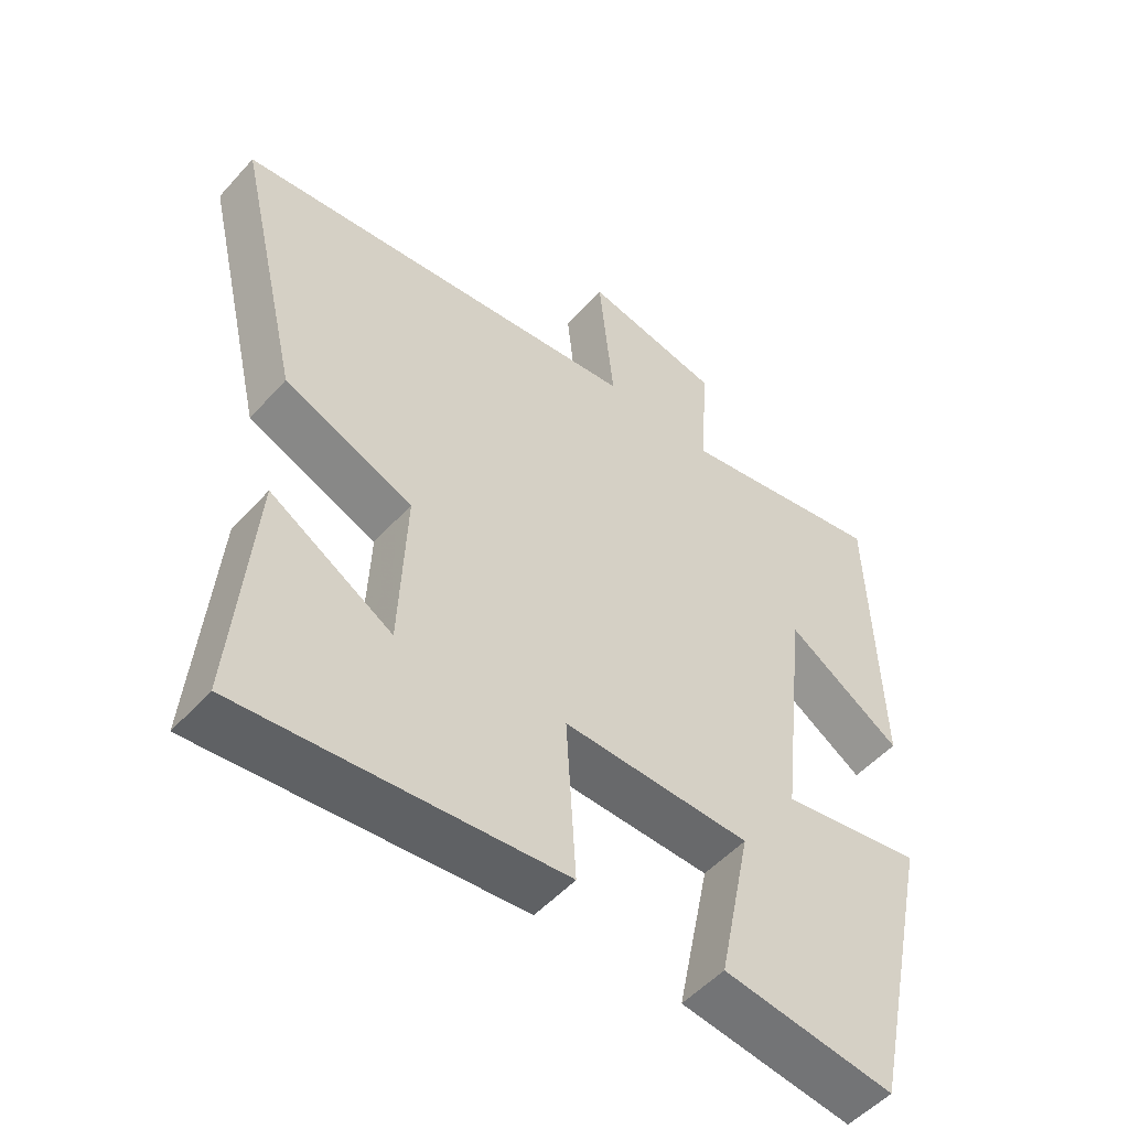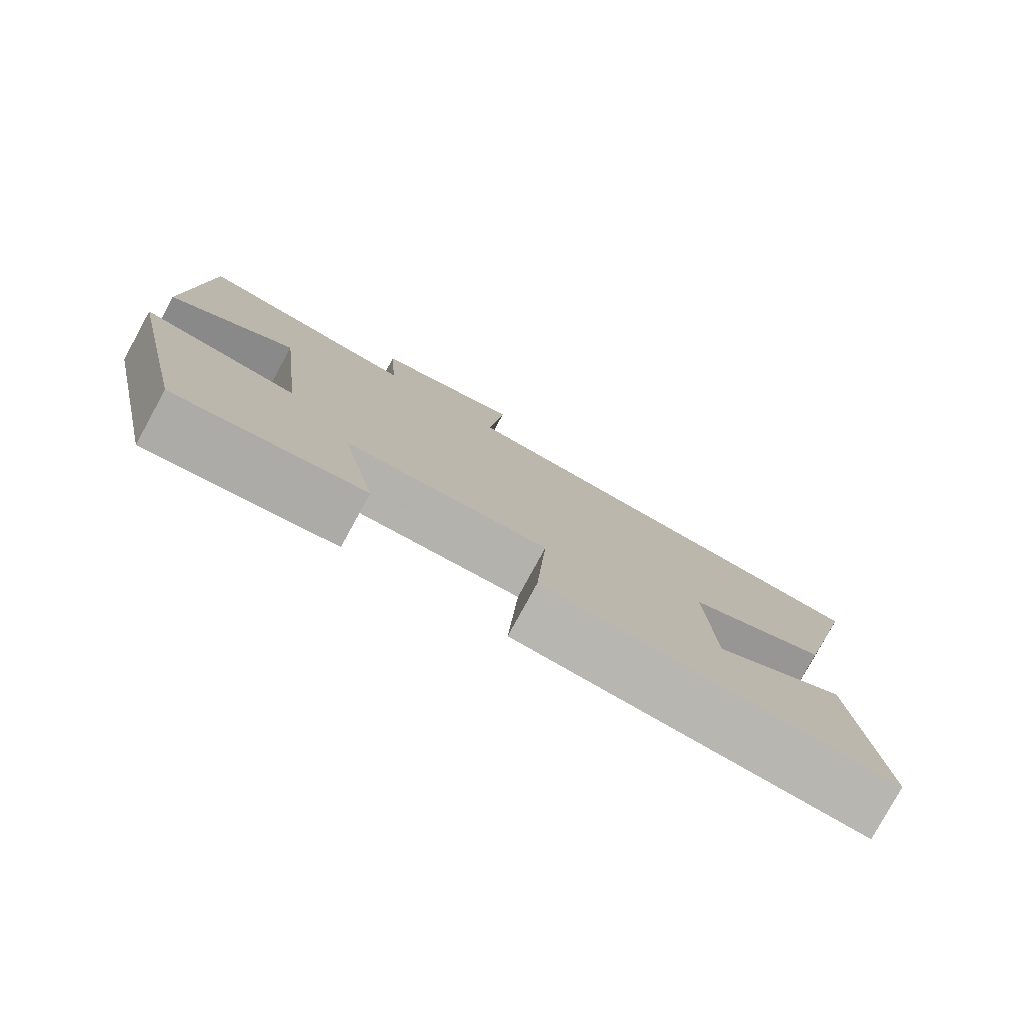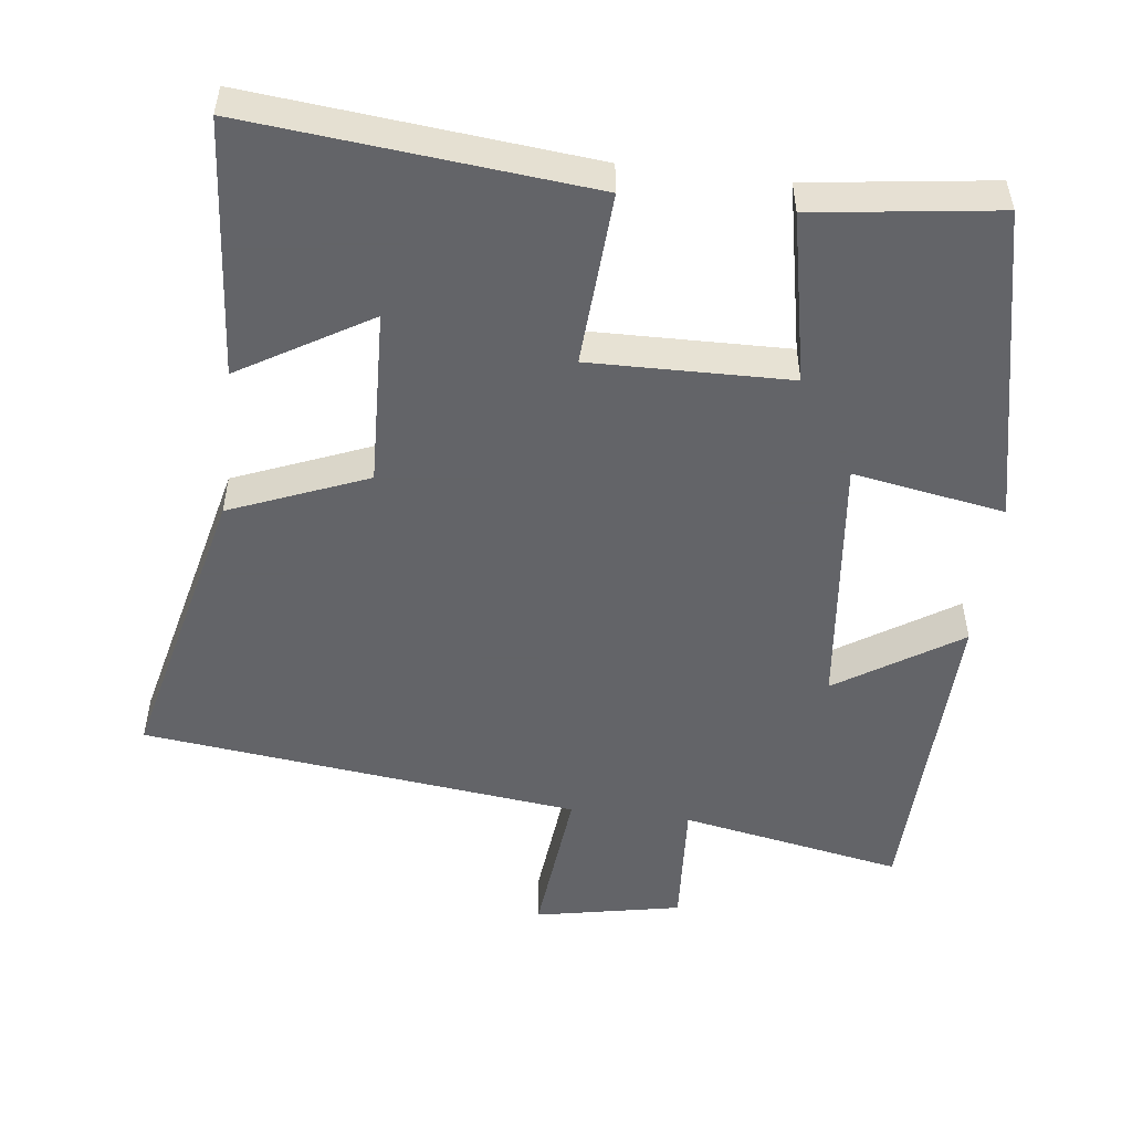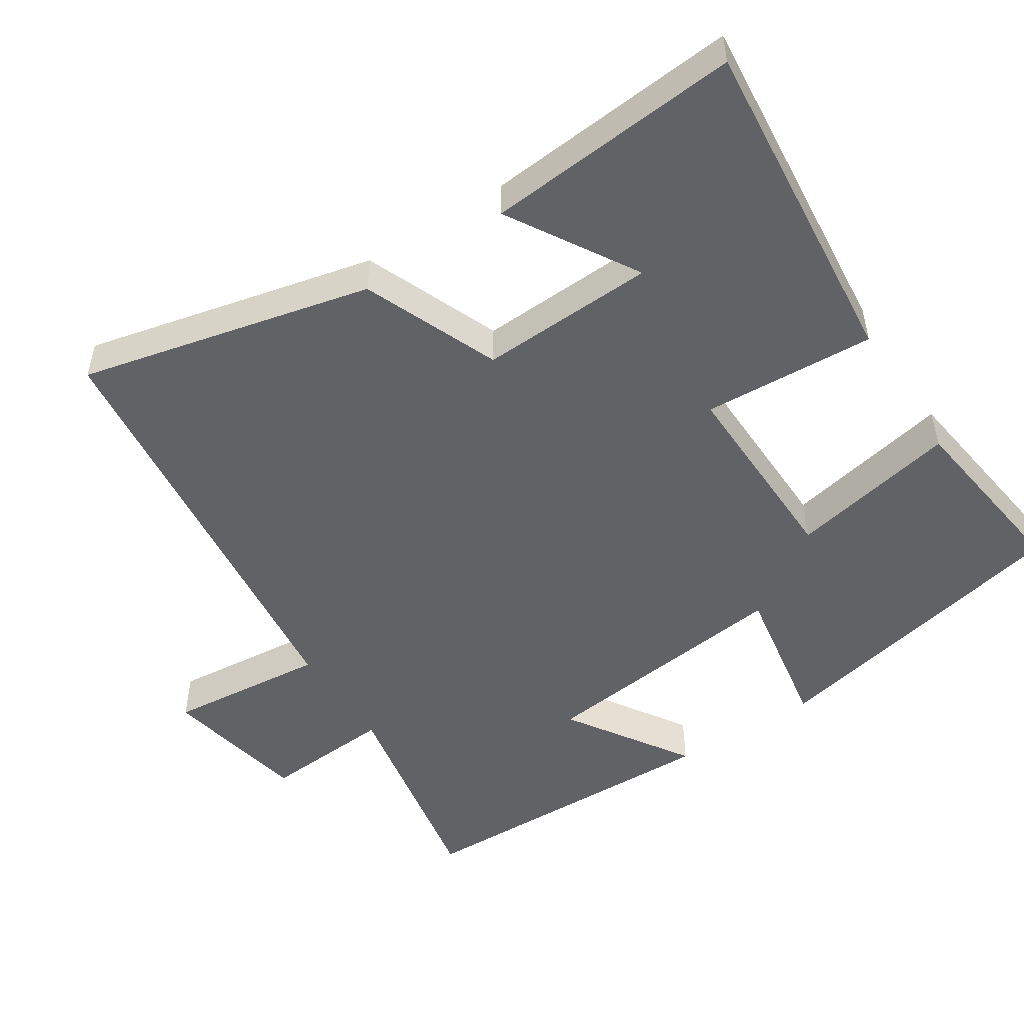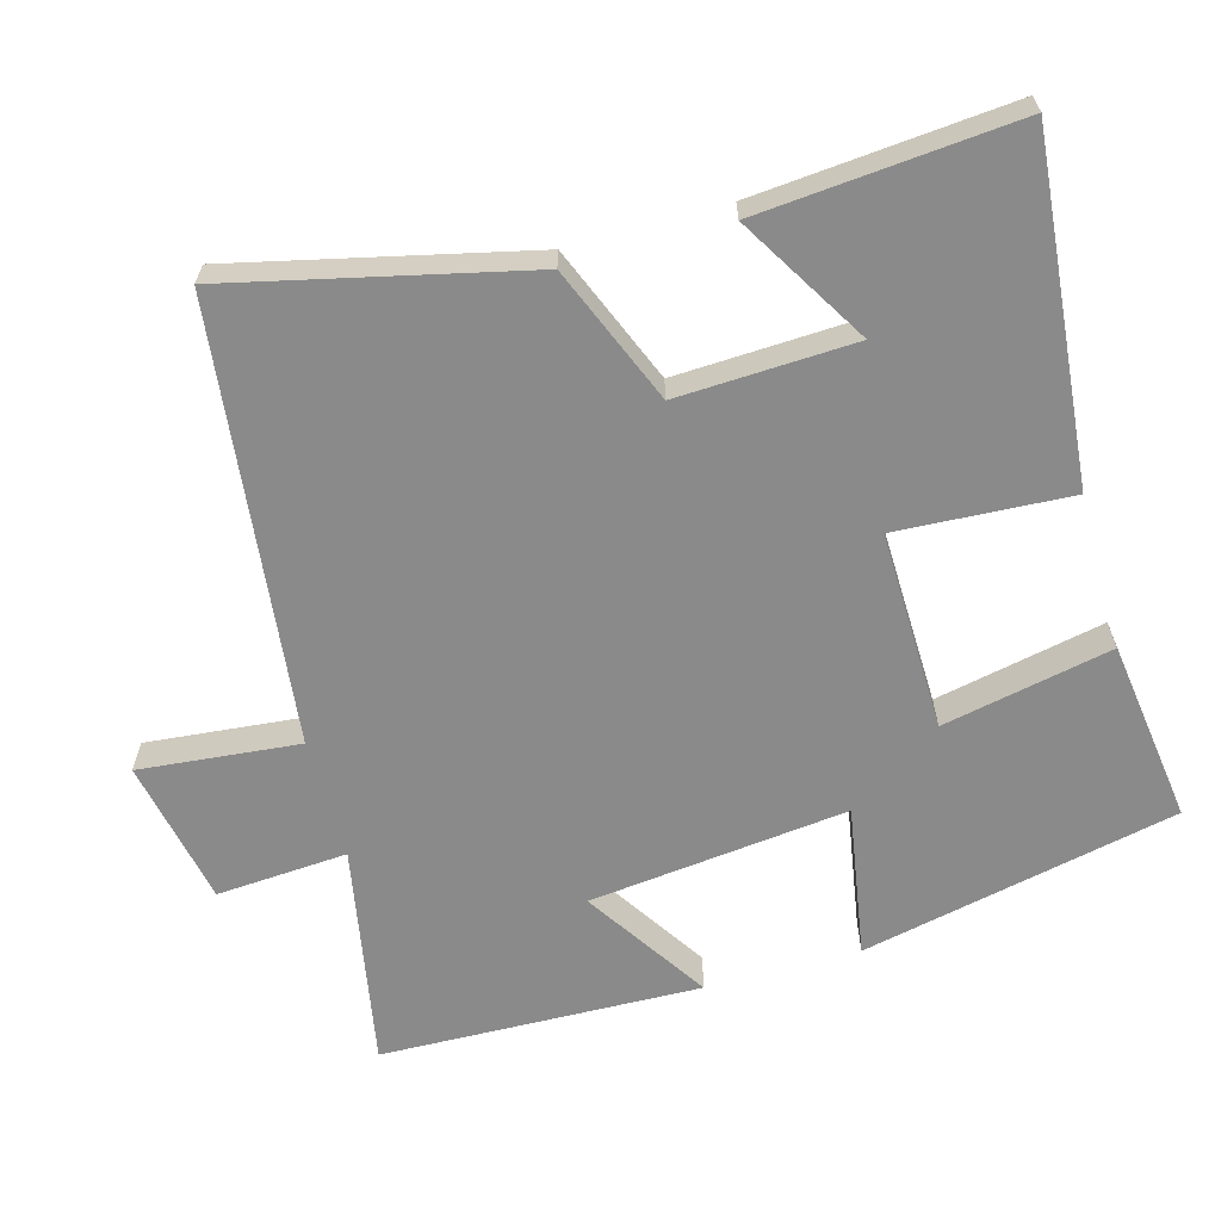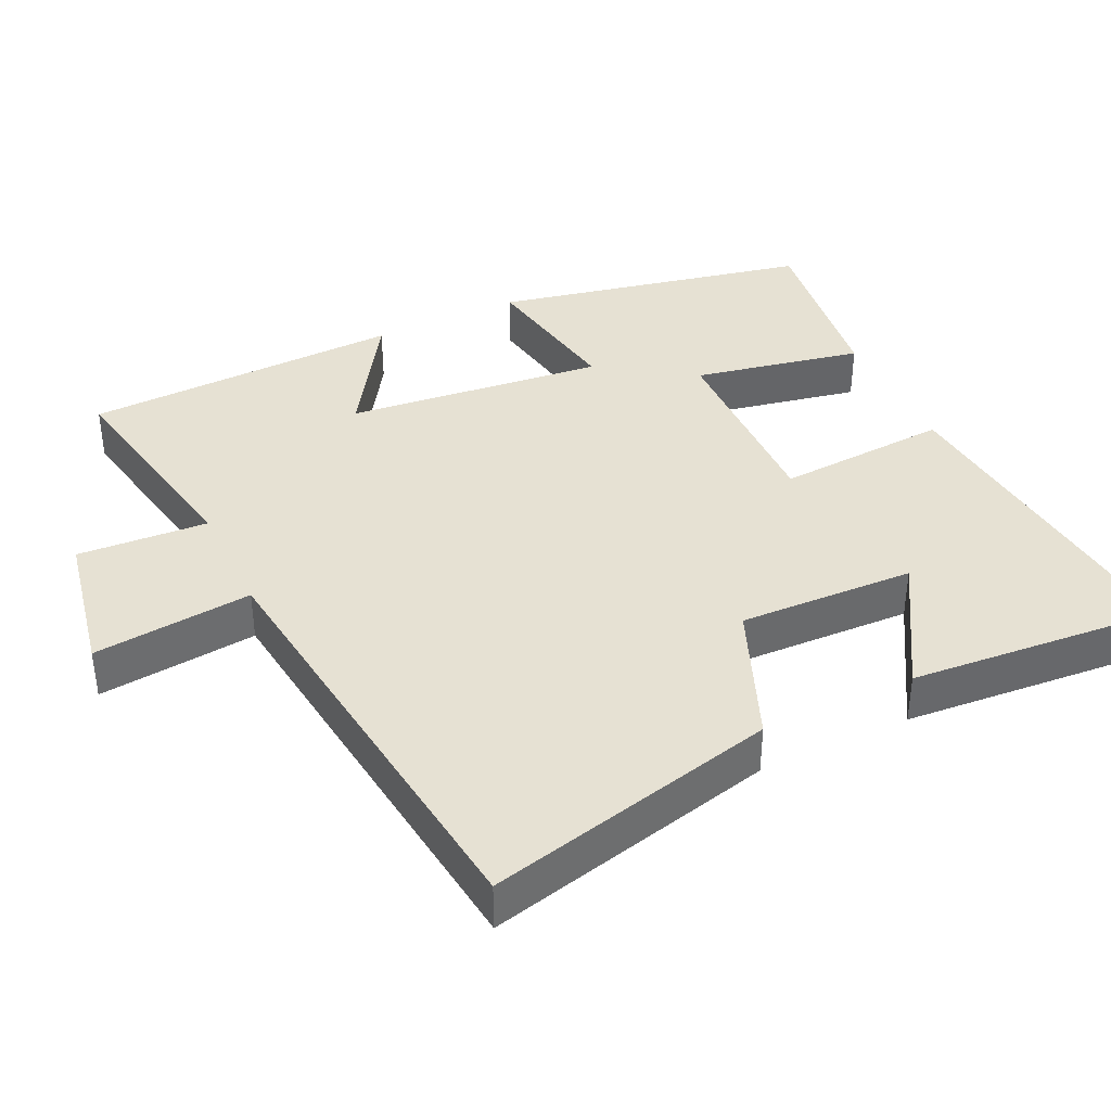
<metadata>
{"format":"obj","ext":"obj","renderer":"f3d","projection":"perspective","resolution":1024,"background":"white","views":[{"elev":-51.9,"azim":139.5,"up":"+Z"},{"elev":-79.8,"azim":-28.7,"up":"+Z"},{"elev":-51.3,"azim":173.0,"up":"+Y"},{"elev":-50.7,"azim":123.1,"up":"+Y"},{"elev":-63.5,"azim":105.7,"up":"+Y"},{"elev":38.9,"azim":64.4,"up":"+Y"}]}
</metadata>
<code>
v -0.487 0.07 0.558
v -0.179 0.07 0.5
v -0.191 0.07 0.681
v 0.011 0.07 0.721
v -0.011 0.07 0.5
v 0.595 0.07 0.429
v 0.5 0.07 0.024
v 0.311 0.07 -0.053
v 0.321 0.07 -0.297
v 0.5 0.07 -0.19
v 0.53 0.07 -0.545
v 0.061 0.07 -0.5
v 0.075 0.07 -0.26
v -0.201 0.07 -0.266
v -0.153 0.07 -0.5
v -0.406 0.07 -0.534
v -0.5 0.07 -0.097
v -0.29 0.07 -0.133
v -0.33 0.07 0.225
v -0.5 0.07 0.115
v -0.487 0 0.558
v -0.179 0 0.5
v -0.191 0 0.681
v 0.011 0 0.721
v -0.011 0 0.5
v 0.595 0 0.429
v 0.5 0 0.024
v 0.311 0 -0.053
v 0.321 0 -0.297
v 0.5 0 -0.19
v 0.53 0 -0.545
v 0.061 0 -0.5
v 0.075 0 -0.26
v -0.201 0 -0.266
v -0.153 0 -0.5
v -0.406 0 -0.534
v -0.5 0 -0.097
v -0.29 0 -0.133
v -0.33 0 0.225
v -0.5 0 0.115
f 19 20 1 2
f 18 19 2
f 15 16 17 18
f 14 15 18
f 13 14 18 2
f 11 12 13
f 9 10 11
f 9 11 13
f 8 9 13 2
f 5 6 7 8
f 2 3 4 5
f 2 5 8
f 22 21 40 39
f 22 39 38
f 38 37 36 35
f 38 35 34
f 22 38 34 33
f 33 32 31
f 31 30 29
f 33 31 29
f 22 33 29 28
f 28 27 26 25
f 25 24 23 22
f 28 25 22
f 1 21 22 2
f 2 22 23 3
f 3 23 24 4
f 4 24 25 5
f 5 25 26 6
f 6 26 27 7
f 7 27 28 8
f 8 28 29 9
f 9 29 30 10
f 10 30 31 11
f 11 31 32 12
f 12 32 33 13
f 13 33 34 14
f 14 34 35 15
f 15 35 36 16
f 16 36 37 17
f 17 37 38 18
f 18 38 39 19
f 19 39 40 20
f 20 40 21 1

</code>
